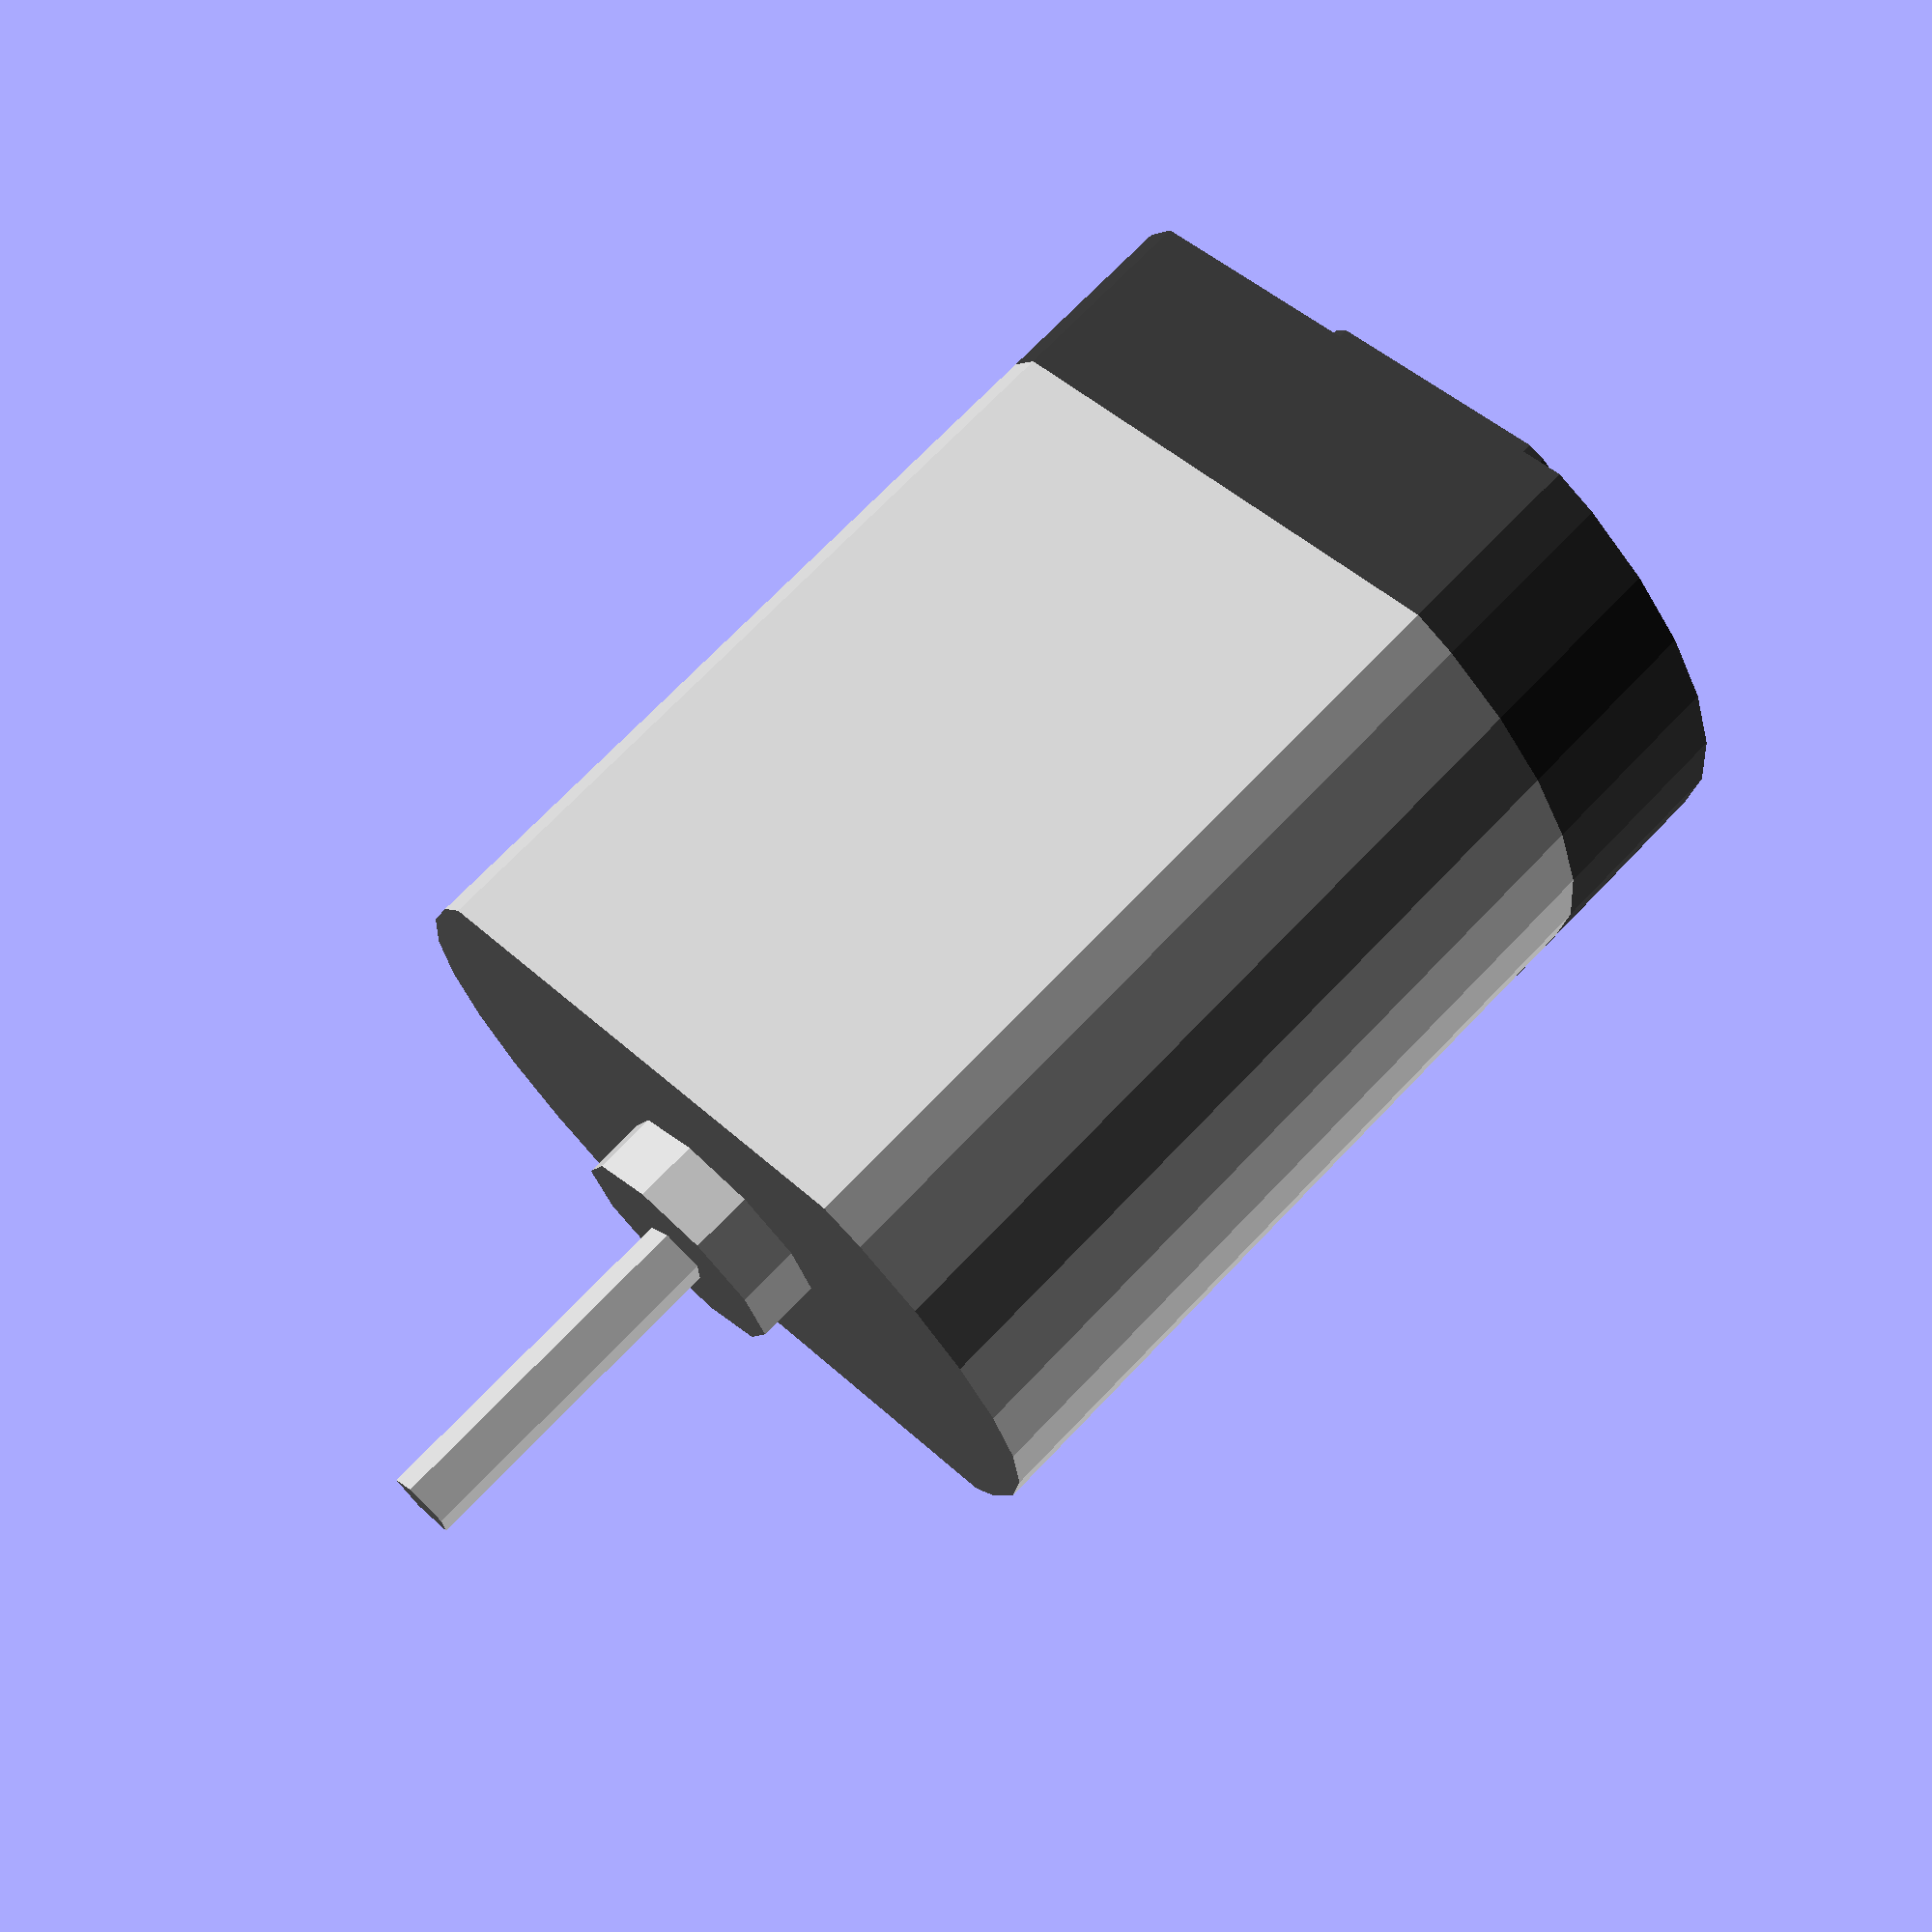
<openscad>
module generic3vMotor(){
    // Main body
    color("silver"){
        translate([0,0,-2.5]){
            intersection(){
                cube([15,20,20], center=true);
                cylinder(d=20,h=20, center=true);
            }
        }
    }
    color("#333333"){
        translate([0,0,10]){
            intersection(){
                cube([15,20,5], center=true);
                cylinder(d=20,h=5, center=true);
            }
        }
    }
    // Rear motor hump
    color("#333333"){
        translate([0,0,(25+2)/2]){
            difference(){
                cylinder(d=10,h=2, center=true);
                translate([10-(10-8.8),0,0])cube([10,10,2+0.1], center=true);
            }
        }
    }
    // Power solder tabs + plastic lump
    color("#333333")translate([-8.3,0,10])cube([1.6,13.2,5], center=true);
    // Motor housing snoot
    color("silver")translate([0,0,(25+1.6)/-2])cylinder(d=6,h=1.6, center=true);
    // Motor shaft and rear pip
    color("silver")translate([0,0,-3.9])cylinder(d=1.8,h=37.8, center=true);
}


generic3vMotor();
</openscad>
<views>
elev=108.5 azim=108.6 roll=316.3 proj=p view=wireframe
</views>
